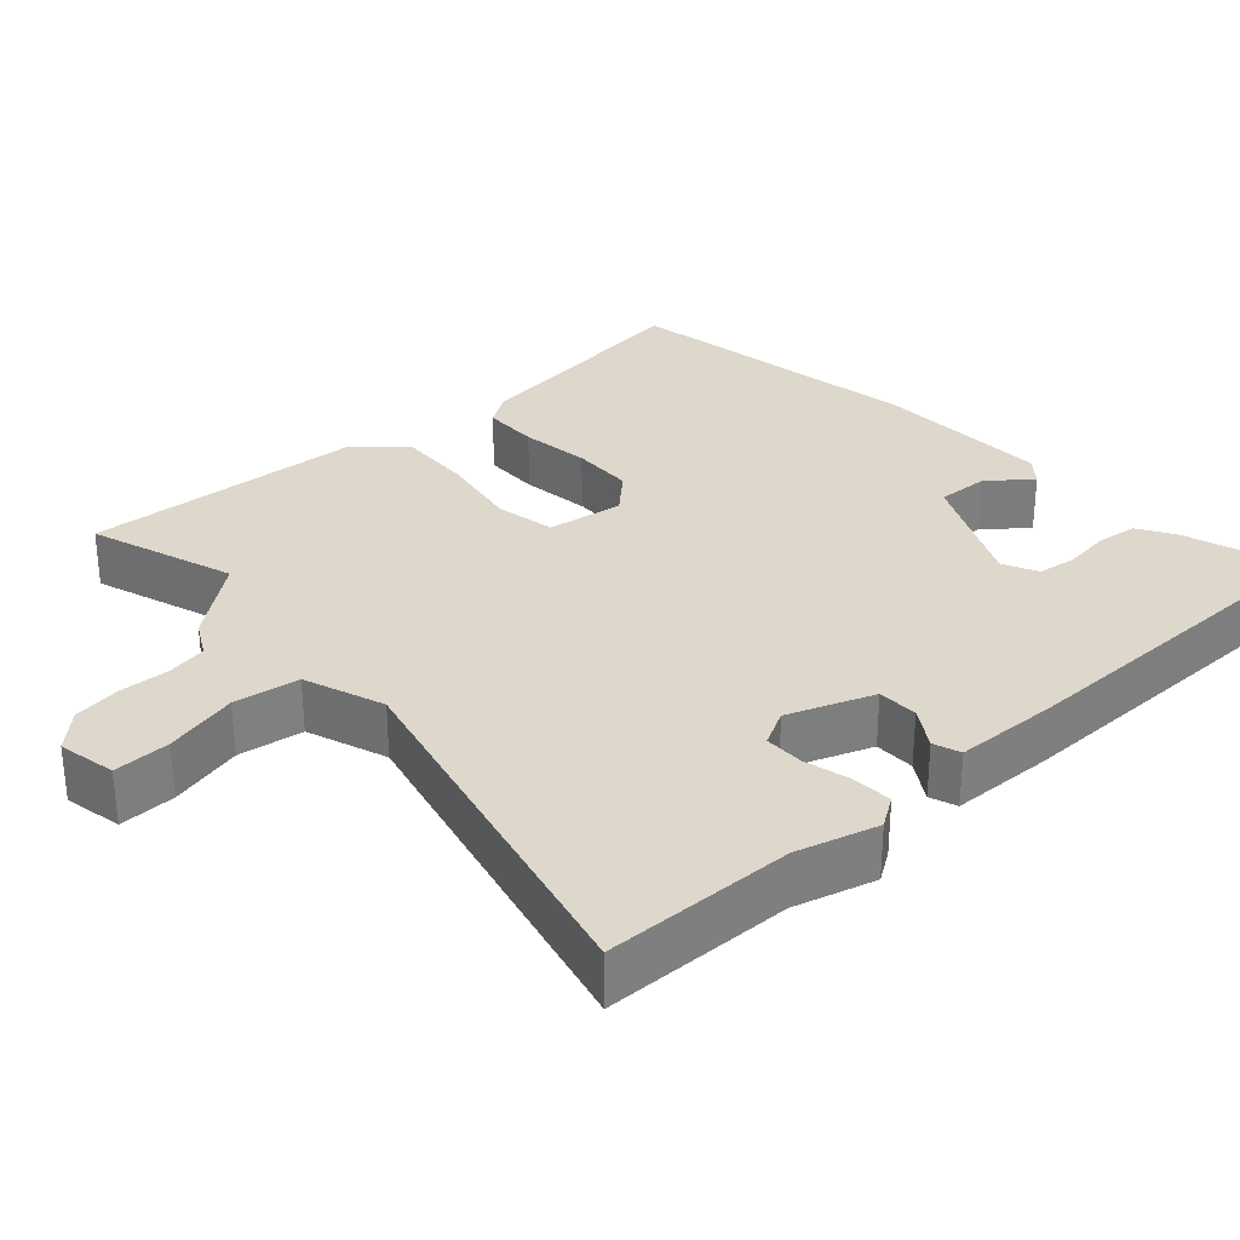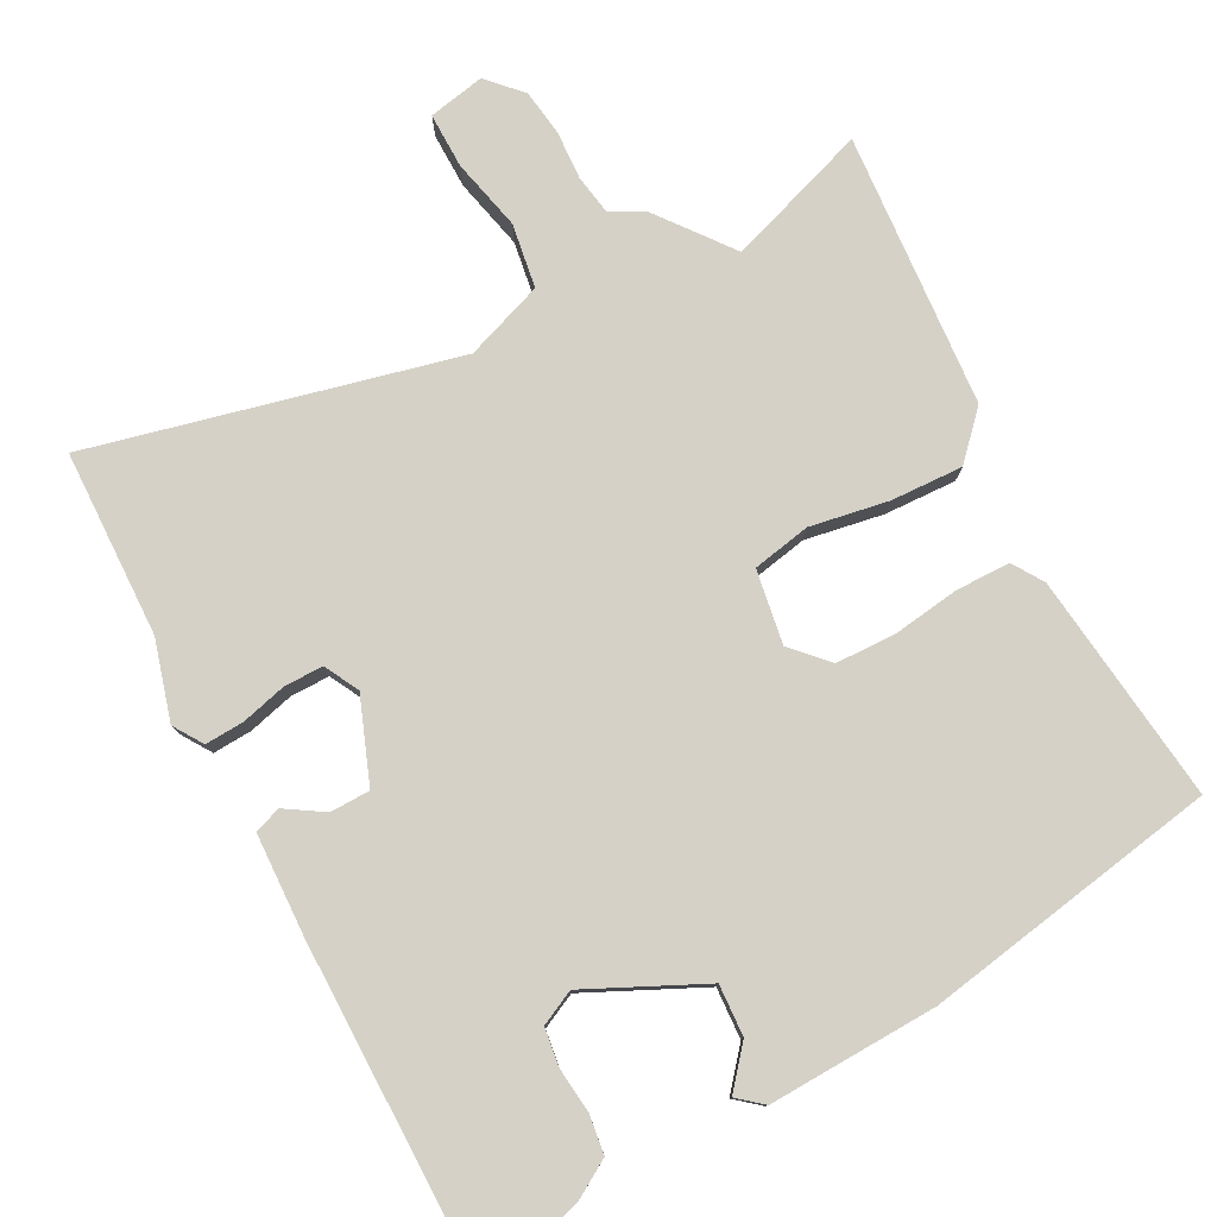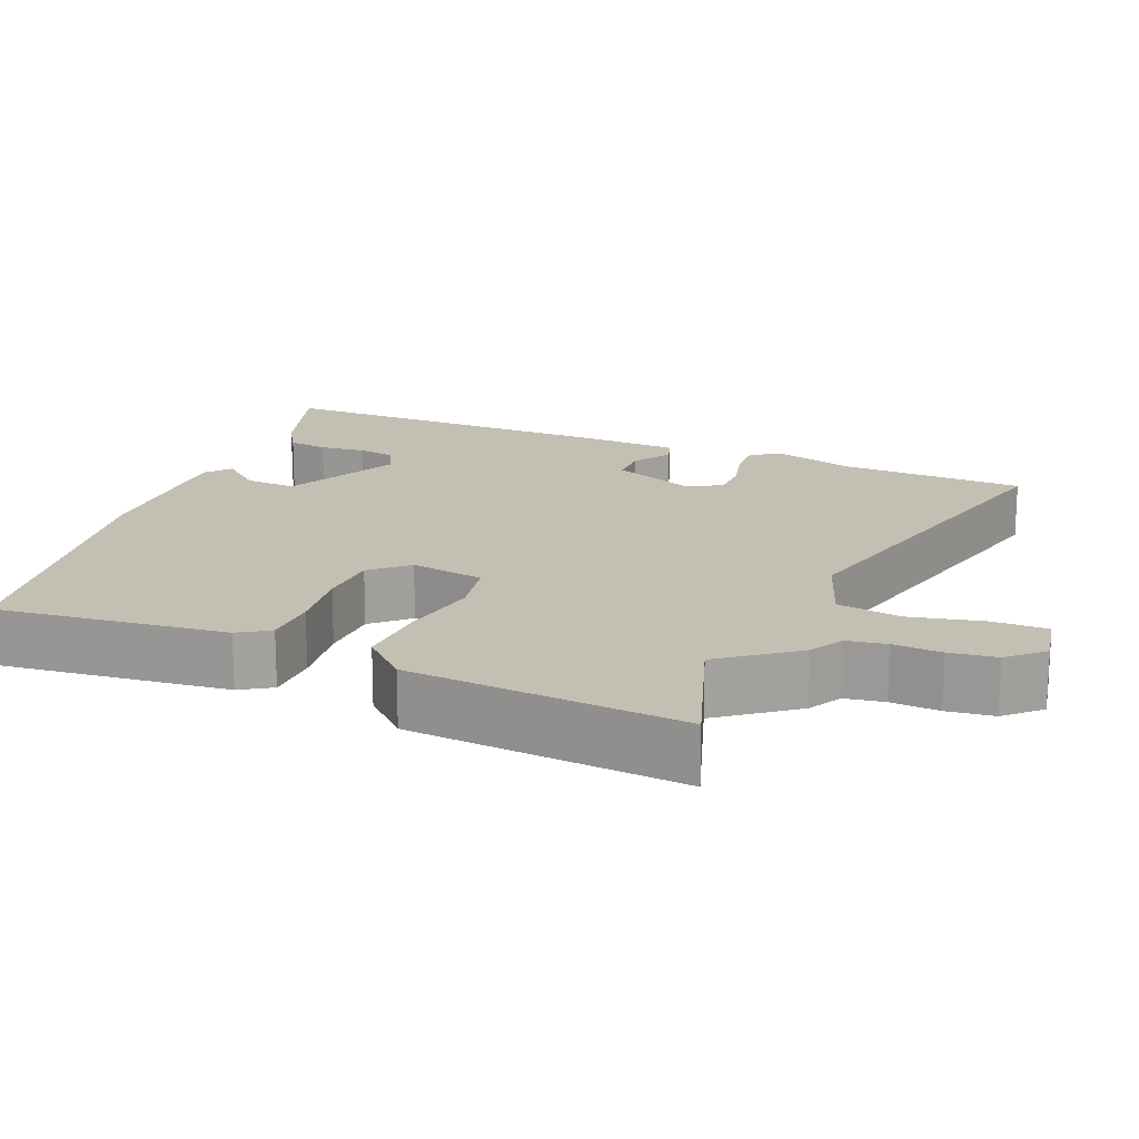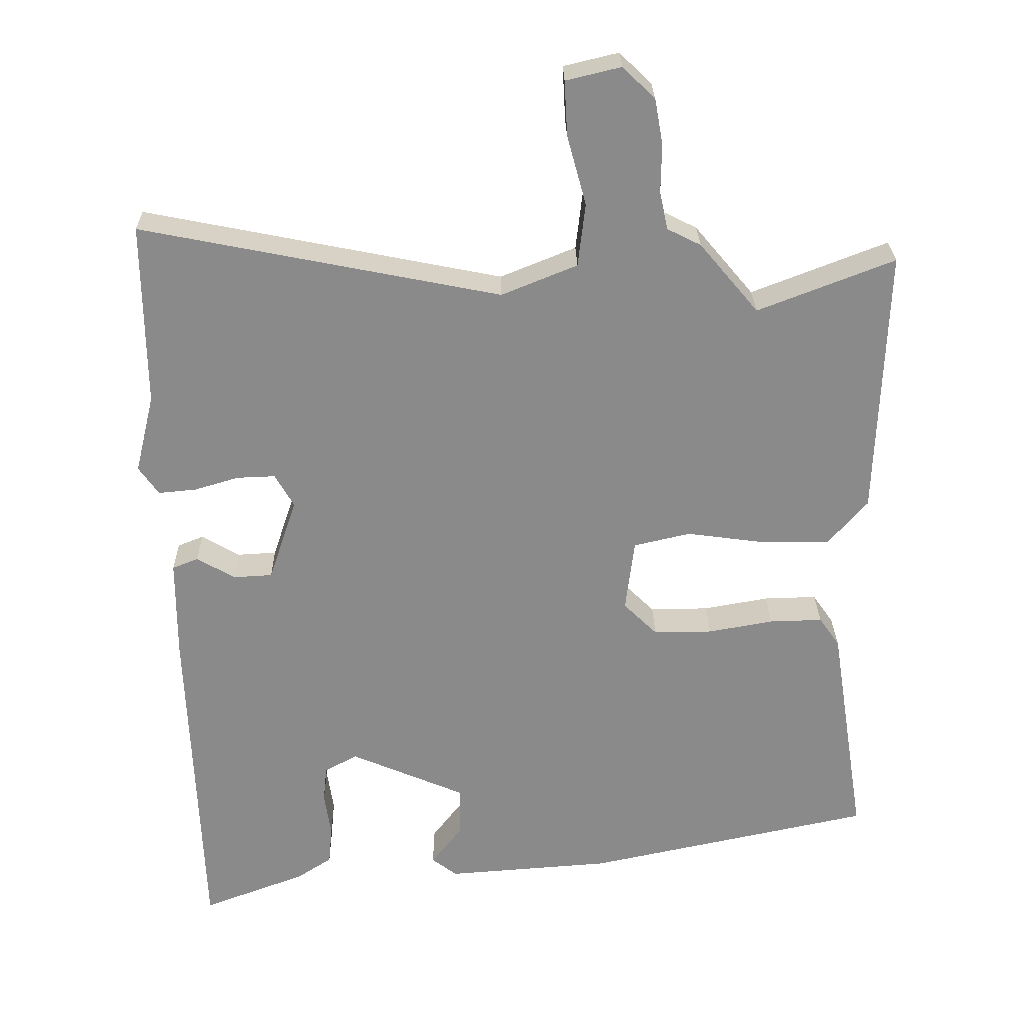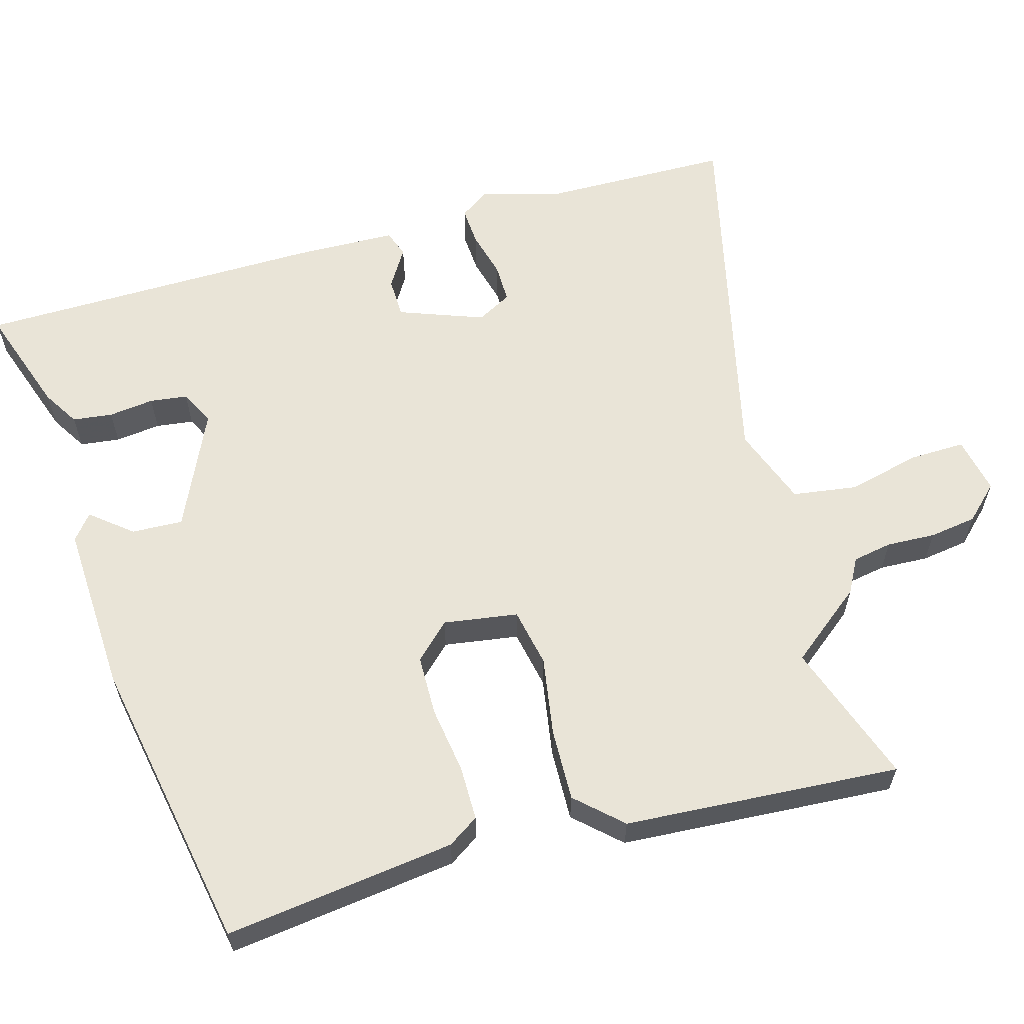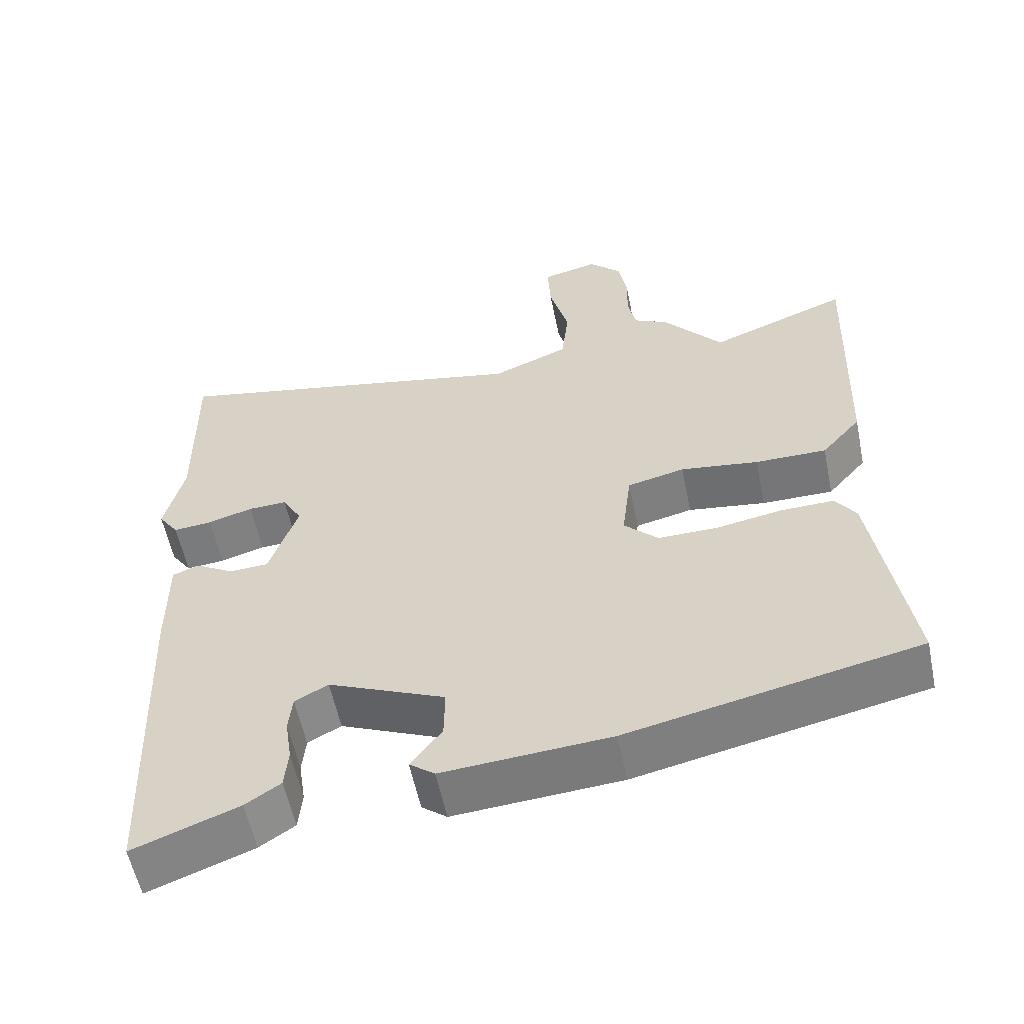
<metadata>
{"format":"obj","ext":"obj","renderer":"f3d","projection":"perspective","resolution":1024,"background":"white","views":[{"elev":31.4,"azim":49.9,"up":"+Y"},{"elev":78.7,"azim":154.4,"up":"+Y"},{"elev":17.7,"azim":-64.9,"up":"+Y"},{"elev":26.5,"azim":179.1,"up":"+Z"},{"elev":61.1,"azim":-104.1,"up":"+Y"},{"elev":-56.9,"azim":-168.5,"up":"+Z"}]}
</metadata>
<code>
v 0.467 0.07 -0.548
v 0.326 0.07 -0.495
v 0.279 0.07 -0.464
v 0.274 0.07 -0.411
v 0.283 0.07 -0.351
v 0.278 0.07 -0.301
v 0.233 0.07 -0.277
v 0.076 0.07 -0.344
v 0.077 0.07 -0.412
v 0.119 0.07 -0.467
v 0.085 0.07 -0.493
v -0.14 0.07 -0.476
v -0.53 0.07 -0.392
v -0.482 0.07 -0.088
v -0.454 0.07 -0.048
v -0.382 0.07 -0.05
v -0.293 0.07 -0.066
v -0.213 0.07 -0.067
v -0.167 0.07 -0.022
v -0.179 0.07 0.077
v -0.256 0.07 0.095
v -0.361 0.07 0.081
v -0.457 0.07 0.081
v -0.51 0.07 0.142
v -0.523 0.07 0.509
v -0.337 0.07 0.437
v -0.257 0.07 0.532
v -0.211 0.07 0.555
v -0.2 0.07 0.607
v -0.201 0.07 0.672
v -0.19 0.07 0.734
v -0.146 0.07 0.777
v -0.071 0.07 0.759
v -0.075 0.07 0.685
v -0.101 0.07 0.59
v -0.091 0.07 0.504
v 0.012 0.07 0.462
v 0.501 0.07 0.559
v 0.498 0.07 0.311
v 0.524 0.07 0.204
v 0.497 0.07 0.166
v 0.445 0.07 0.171
v 0.385 0.07 0.189
v 0.333 0.07 0.191
v 0.307 0.07 0.146
v 0.345 0.07 0.033
v 0.398 0.07 0.03
v 0.45 0.07 0.06
v 0.485 0.07 0.046
v 0.485 0.07 -0.089
v 0.467 0 -0.548
v 0.326 0 -0.495
v 0.279 0 -0.464
v 0.274 0 -0.411
v 0.283 0 -0.351
v 0.278 0 -0.301
v 0.233 0 -0.277
v 0.076 0 -0.344
v 0.077 0 -0.412
v 0.119 0 -0.467
v 0.085 0 -0.493
v -0.14 0 -0.476
v -0.53 0 -0.392
v -0.482 0 -0.088
v -0.454 0 -0.048
v -0.382 0 -0.05
v -0.293 0 -0.066
v -0.213 0 -0.067
v -0.167 0 -0.022
v -0.179 0 0.077
v -0.256 0 0.095
v -0.361 0 0.081
v -0.457 0 0.081
v -0.51 0 0.142
v -0.523 0 0.509
v -0.337 0 0.437
v -0.257 0 0.532
v -0.211 0 0.555
v -0.2 0 0.607
v -0.201 0 0.672
v -0.19 0 0.734
v -0.146 0 0.777
v -0.071 0 0.759
v -0.075 0 0.685
v -0.101 0 0.59
v -0.091 0 0.504
v 0.012 0 0.462
v 0.501 0 0.559
v 0.498 0 0.311
v 0.524 0 0.204
v 0.497 0 0.166
v 0.445 0 0.171
v 0.385 0 0.189
v 0.333 0 0.191
v 0.307 0 0.146
v 0.345 0 0.033
v 0.398 0 0.03
v 0.45 0 0.06
v 0.485 0 0.046
v 0.485 0 -0.089
f 3 4 5
f 2 3 5
f 1 2 5
f 50 1 5
f 49 50 5
f 48 49 5
f 47 48 5
f 46 47 5 6
f 45 46 6 7
f 41 42 43
f 40 41 43
f 39 40 43
f 39 43 44
f 38 39 44
f 37 38 44
f 36 37 44 45
f 33 34 35
f 32 33 35
f 31 32 35
f 30 31 35
f 29 30 35
f 28 29 35 36
f 45 7 8
f 36 45 8
f 28 36 8
f 27 28 8
f 26 27 8
f 24 25 26
f 23 24 26
f 22 23 26
f 21 22 26
f 15 16 17
f 14 15 17
f 13 14 17
f 12 13 17
f 11 12 17
f 10 11 17
f 9 10 17
f 9 17 18
f 8 9 18 19
f 20 21 26
f 20 26 8
f 8 19 20
f 55 54 53
f 55 53 52
f 55 52 51
f 55 51 100
f 55 100 99
f 55 99 98
f 55 98 97
f 56 55 97 96
f 57 56 96 95
f 93 92 91
f 93 91 90
f 93 90 89
f 94 93 89
f 94 89 88
f 94 88 87
f 95 94 87 86
f 85 84 83
f 85 83 82
f 85 82 81
f 85 81 80
f 85 80 79
f 86 85 79 78
f 58 57 95
f 58 95 86
f 58 86 78
f 58 78 77
f 58 77 76
f 76 75 74
f 76 74 73
f 76 73 72
f 76 72 71
f 67 66 65
f 67 65 64
f 67 64 63
f 67 63 62
f 67 62 61
f 67 61 60
f 67 60 59
f 68 67 59
f 69 68 59 58
f 76 71 70
f 58 76 70
f 70 69 58
f 1 51 52 2
f 2 52 53 3
f 3 53 54 4
f 4 54 55 5
f 5 55 56 6
f 6 56 57 7
f 7 57 58 8
f 8 58 59 9
f 9 59 60 10
f 10 60 61 11
f 11 61 62 12
f 12 62 63 13
f 13 63 64 14
f 14 64 65 15
f 15 65 66 16
f 16 66 67 17
f 17 67 68 18
f 18 68 69 19
f 19 69 70 20
f 20 70 71 21
f 21 71 72 22
f 22 72 73 23
f 23 73 74 24
f 24 74 75 25
f 25 75 76 26
f 26 76 77 27
f 27 77 78 28
f 28 78 79 29
f 29 79 80 30
f 30 80 81 31
f 31 81 82 32
f 32 82 83 33
f 33 83 84 34
f 34 84 85 35
f 35 85 86 36
f 36 86 87 37
f 37 87 88 38
f 38 88 89 39
f 39 89 90 40
f 40 90 91 41
f 41 91 92 42
f 42 92 93 43
f 43 93 94 44
f 44 94 95 45
f 45 95 96 46
f 46 96 97 47
f 47 97 98 48
f 48 98 99 49
f 49 99 100 50
f 50 100 51 1

</code>
